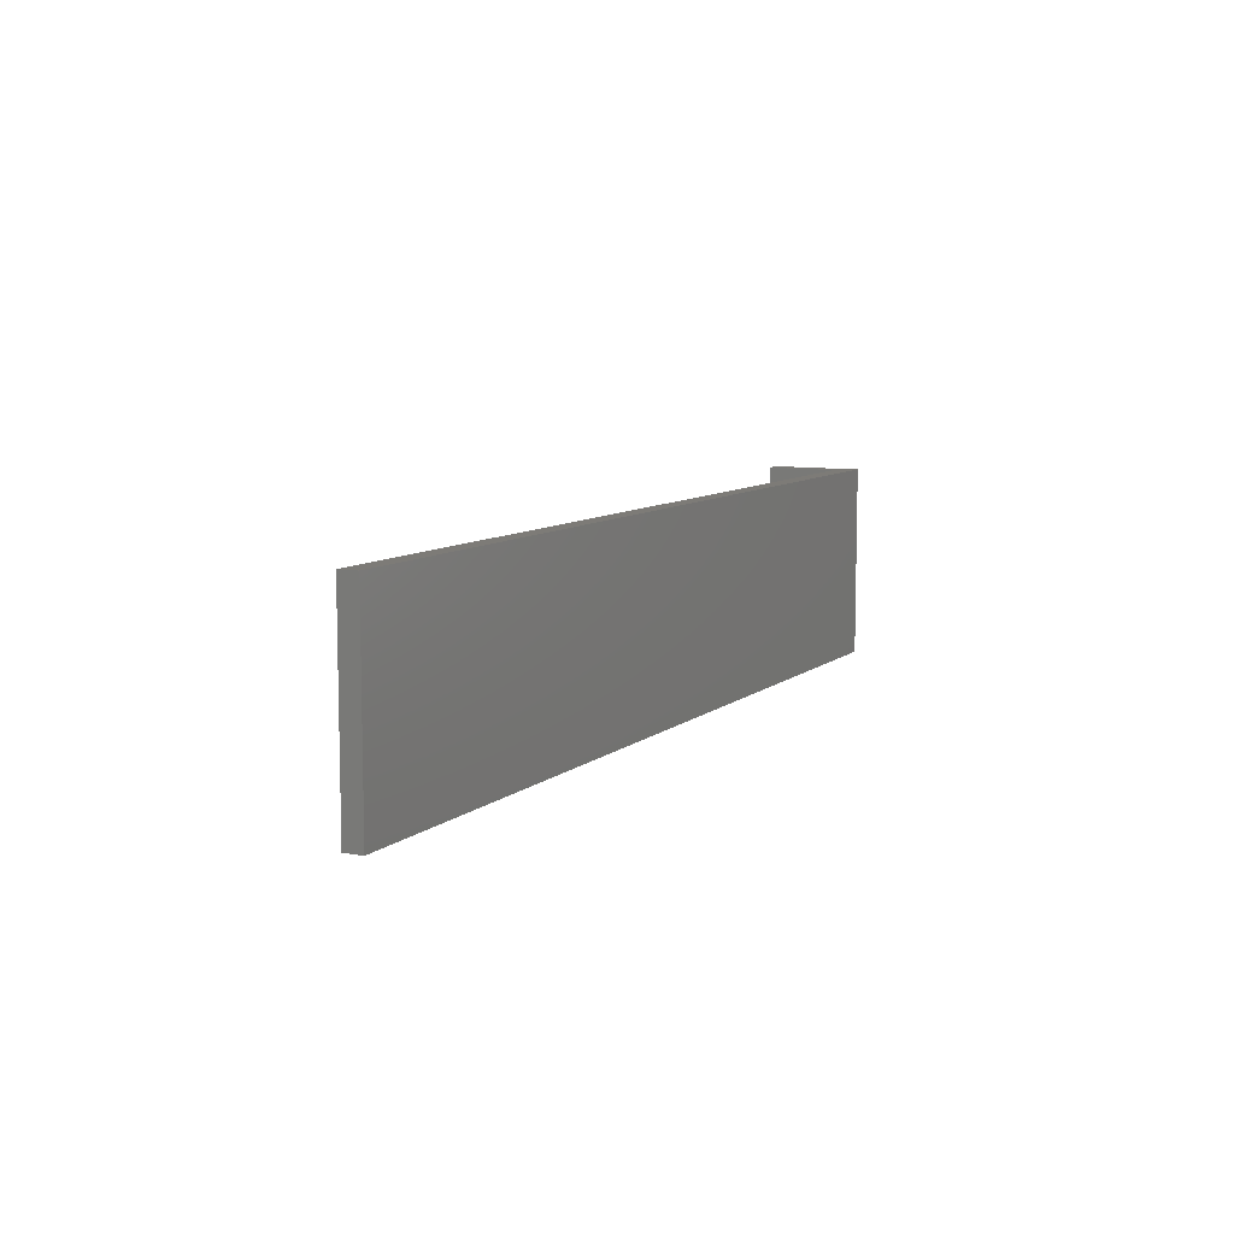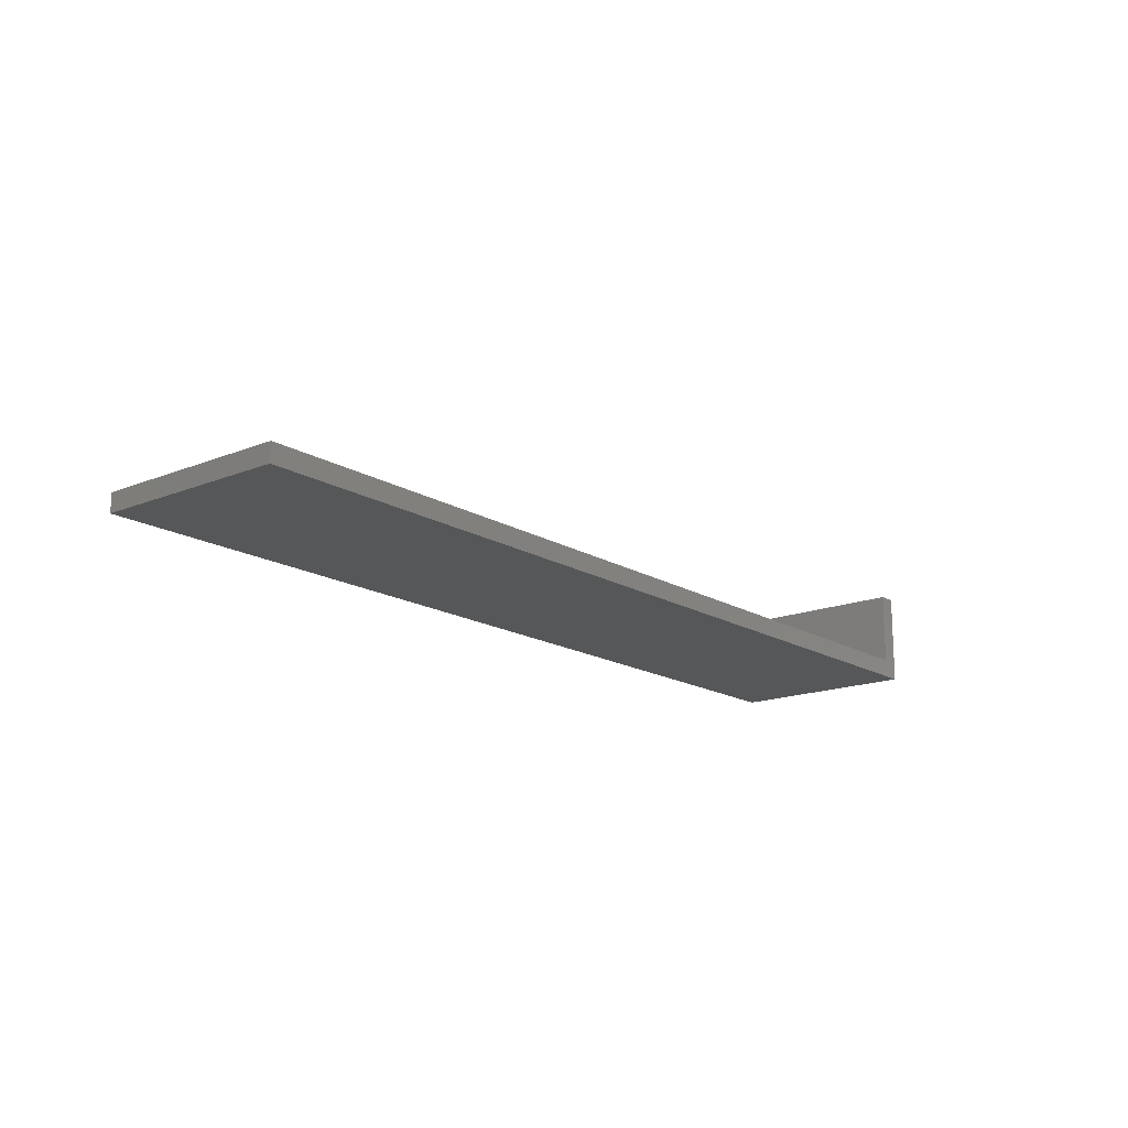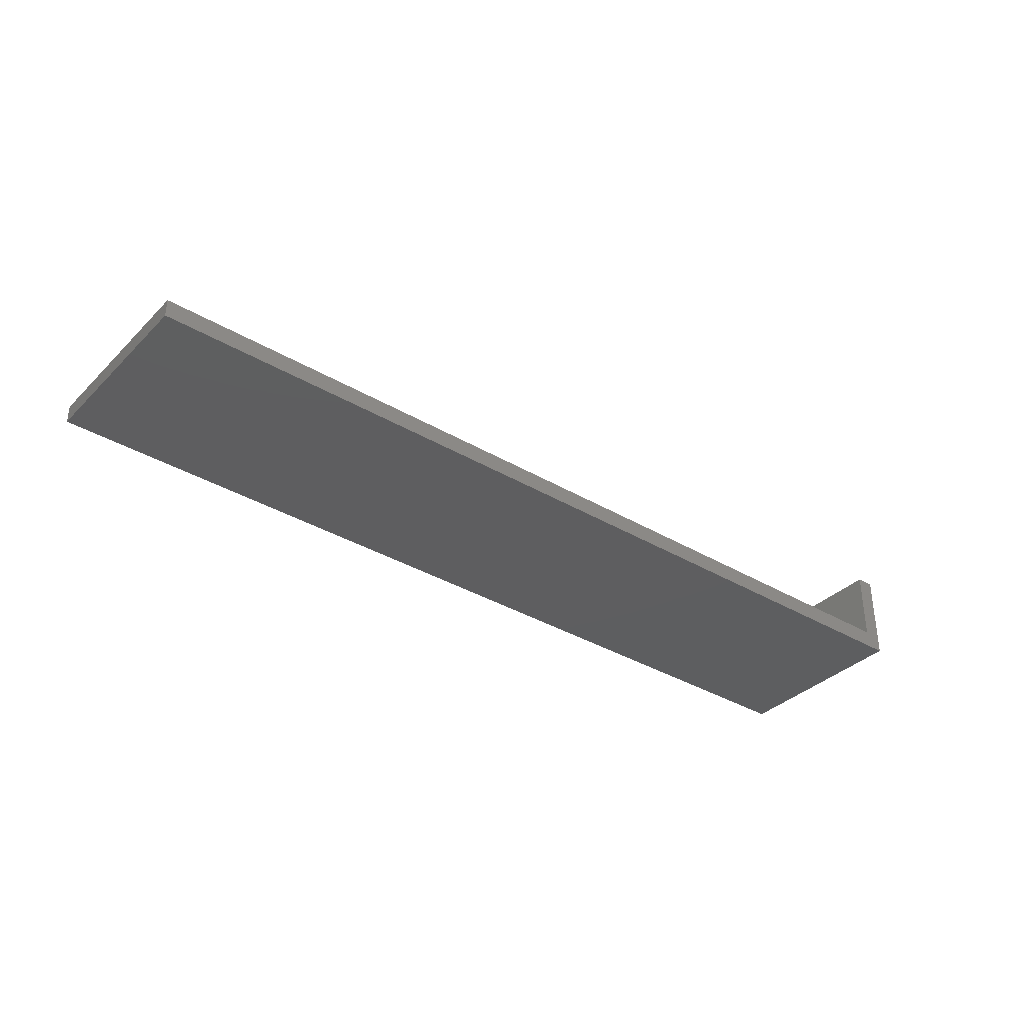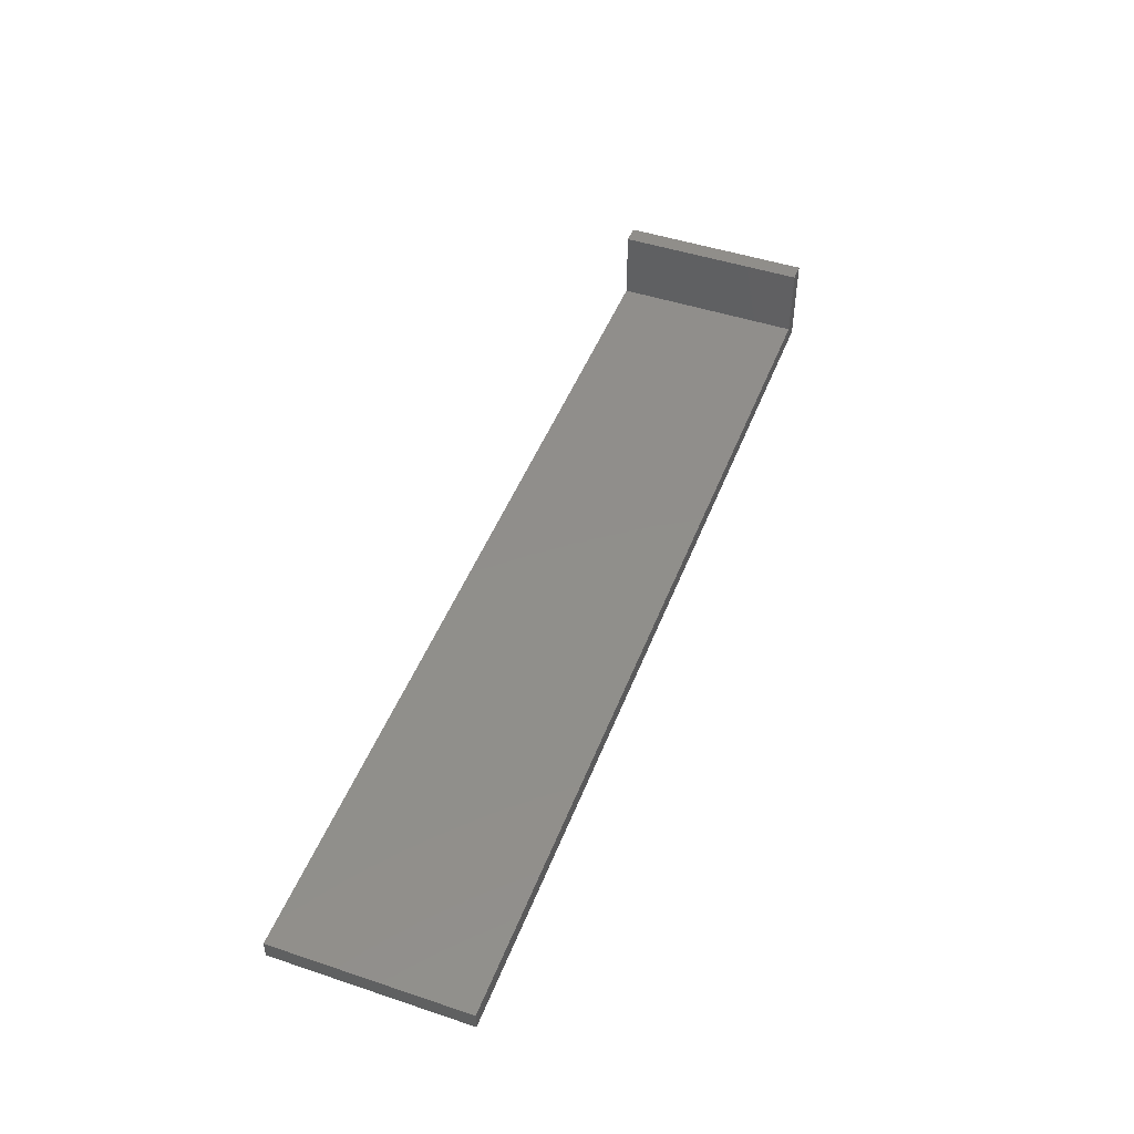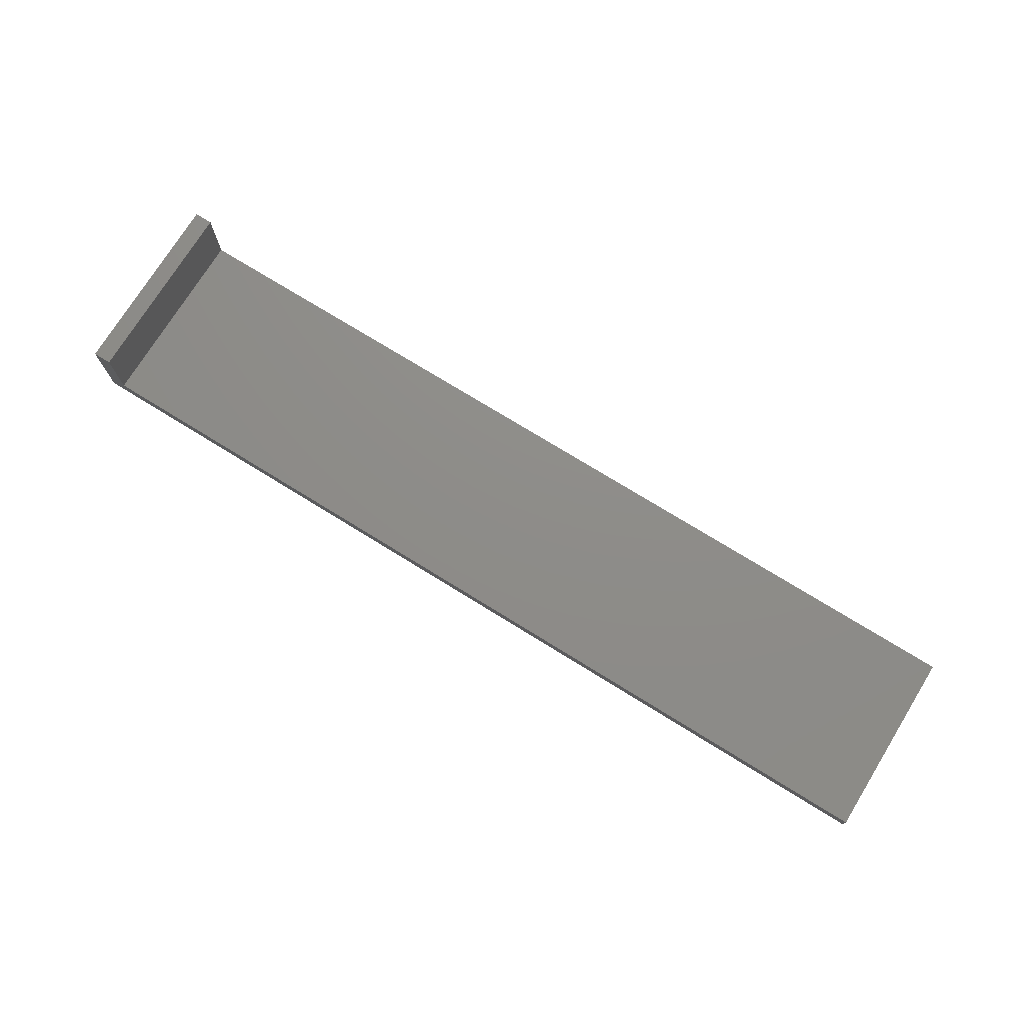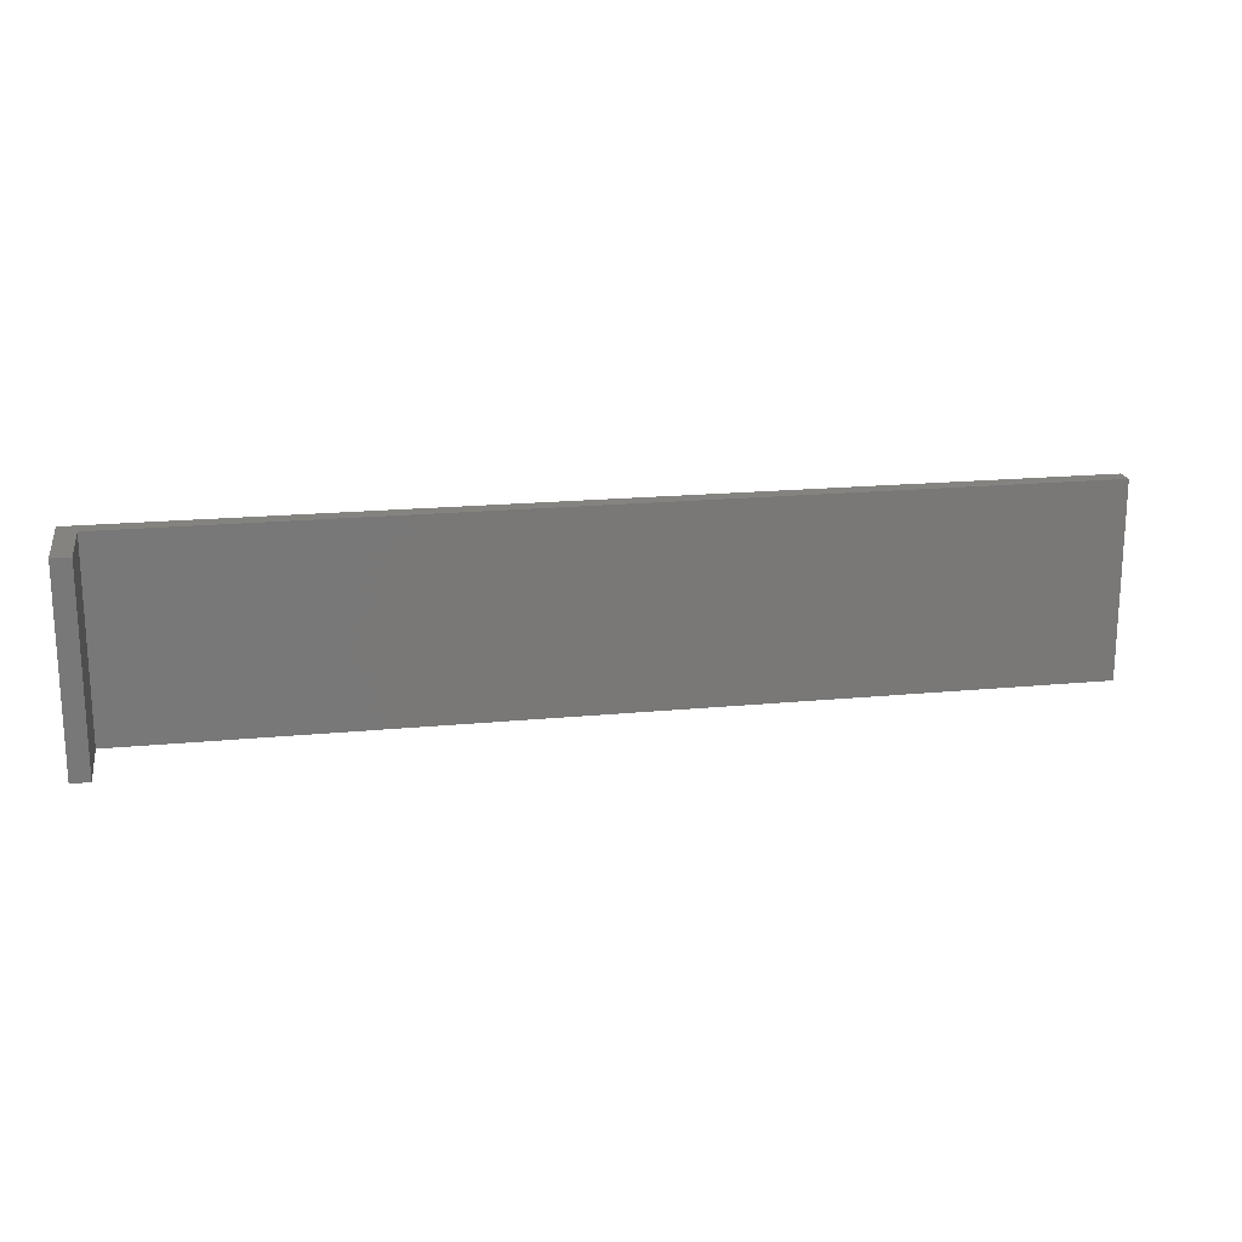
<metadata>
{"format":"stl","ext":"stl","renderer":"f3d","projection":"perspective","resolution":1024,"background":"white","views":[{"elev":8.5,"azim":116.7,"up":"+Y"},{"elev":-16.5,"azim":129.4,"up":"+Z"},{"elev":-35.5,"azim":141.8,"up":"+Z"},{"elev":47.4,"azim":110.6,"up":"+Z"},{"elev":74.4,"azim":31.7,"up":"+Z"},{"elev":18.8,"azim":-10.5,"up":"+Y"}]}
</metadata>
<code>
# stl→obj: 12 verts, 20 faces
v 0 0 0
v 0 21 10
v 0 21 0
v 0 0 10
v 2 21 2
v 102 0 2
v 102 21 2
v 2 0 2
v 102 21 0
v 102 0 0
v 2 0 10
v 2 21 10
f 1 2 3
f 2 1 4
f 5 6 7
f 6 5 8
f 6 9 7
f 9 6 10
f 1 9 10
f 9 1 3
f 4 8 11
f 1 8 4
f 10 8 1
f 8 10 6
f 7 9 5
f 5 2 12
f 5 3 2
f 3 5 9
f 2 11 12
f 11 2 4
f 11 5 12
f 5 11 8

</code>
